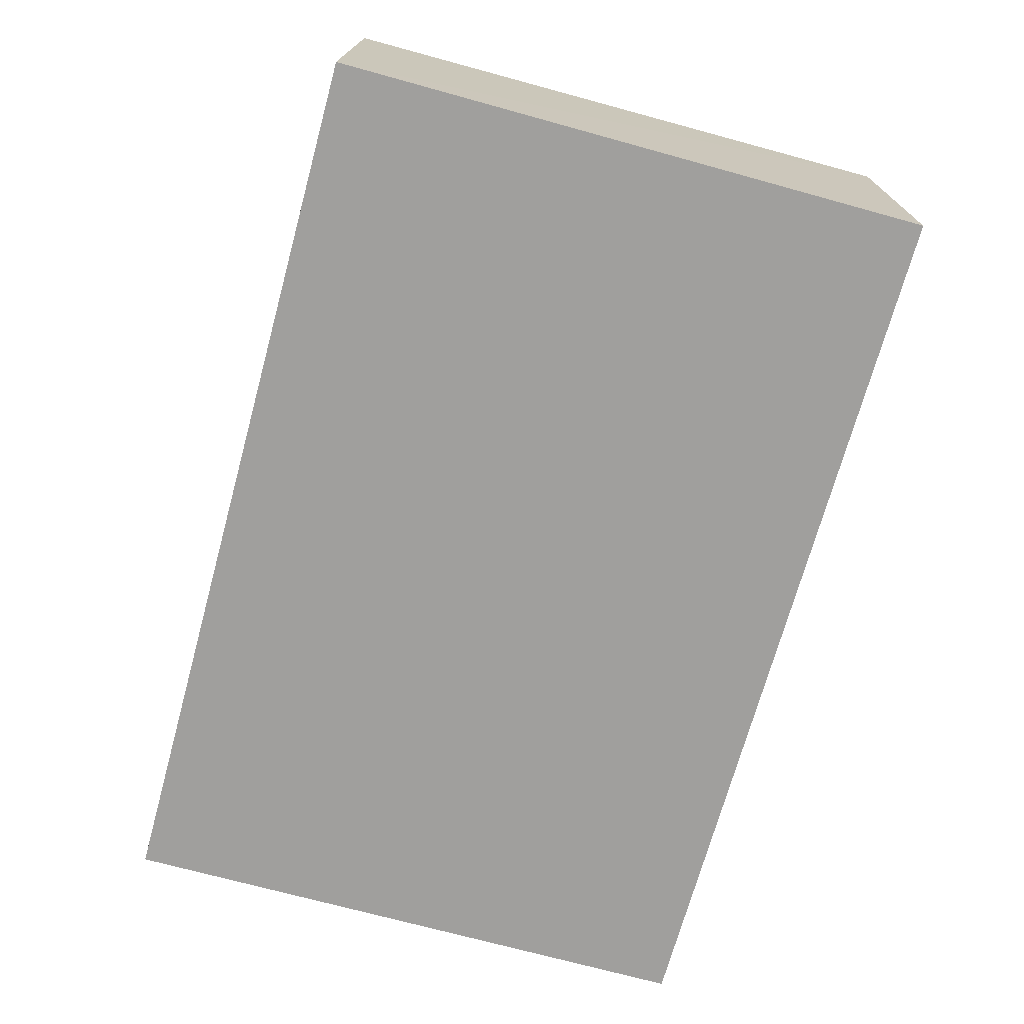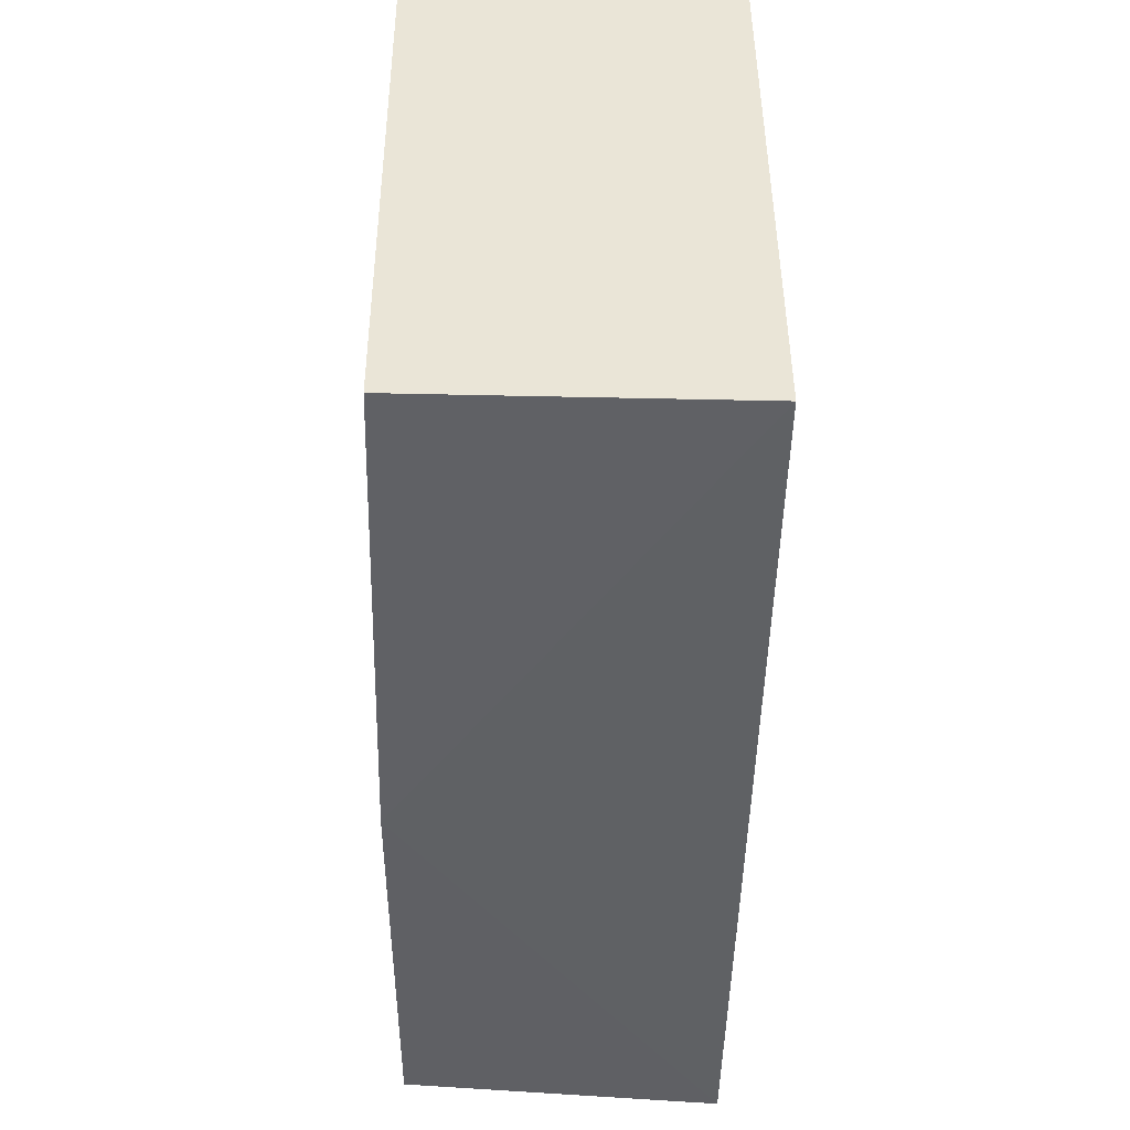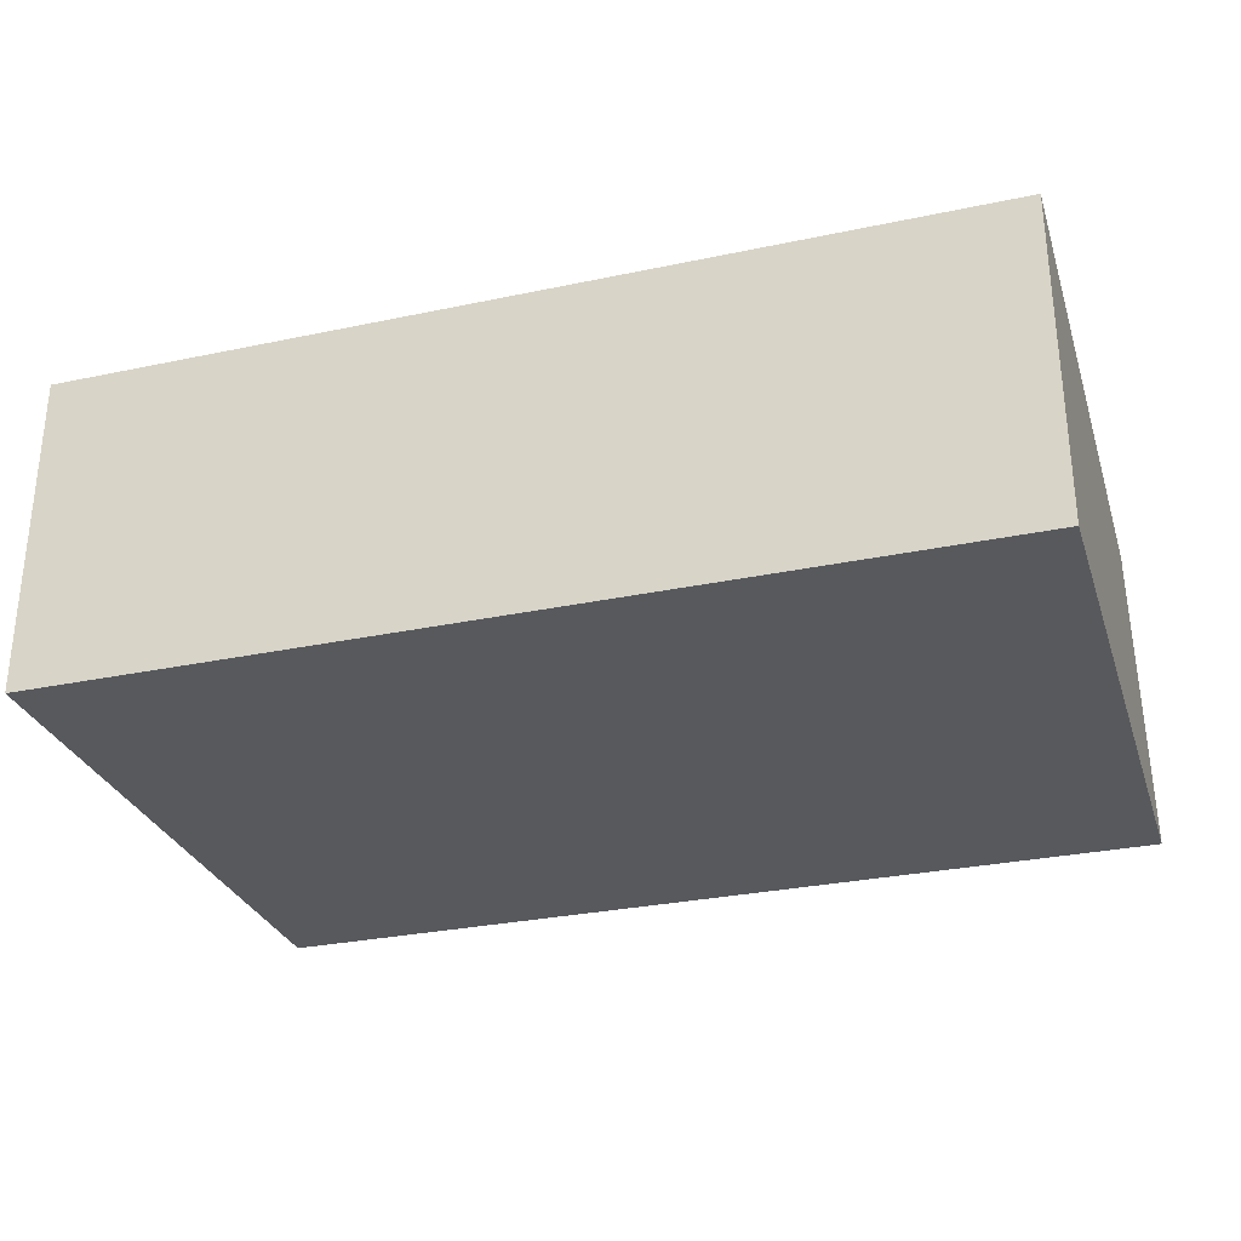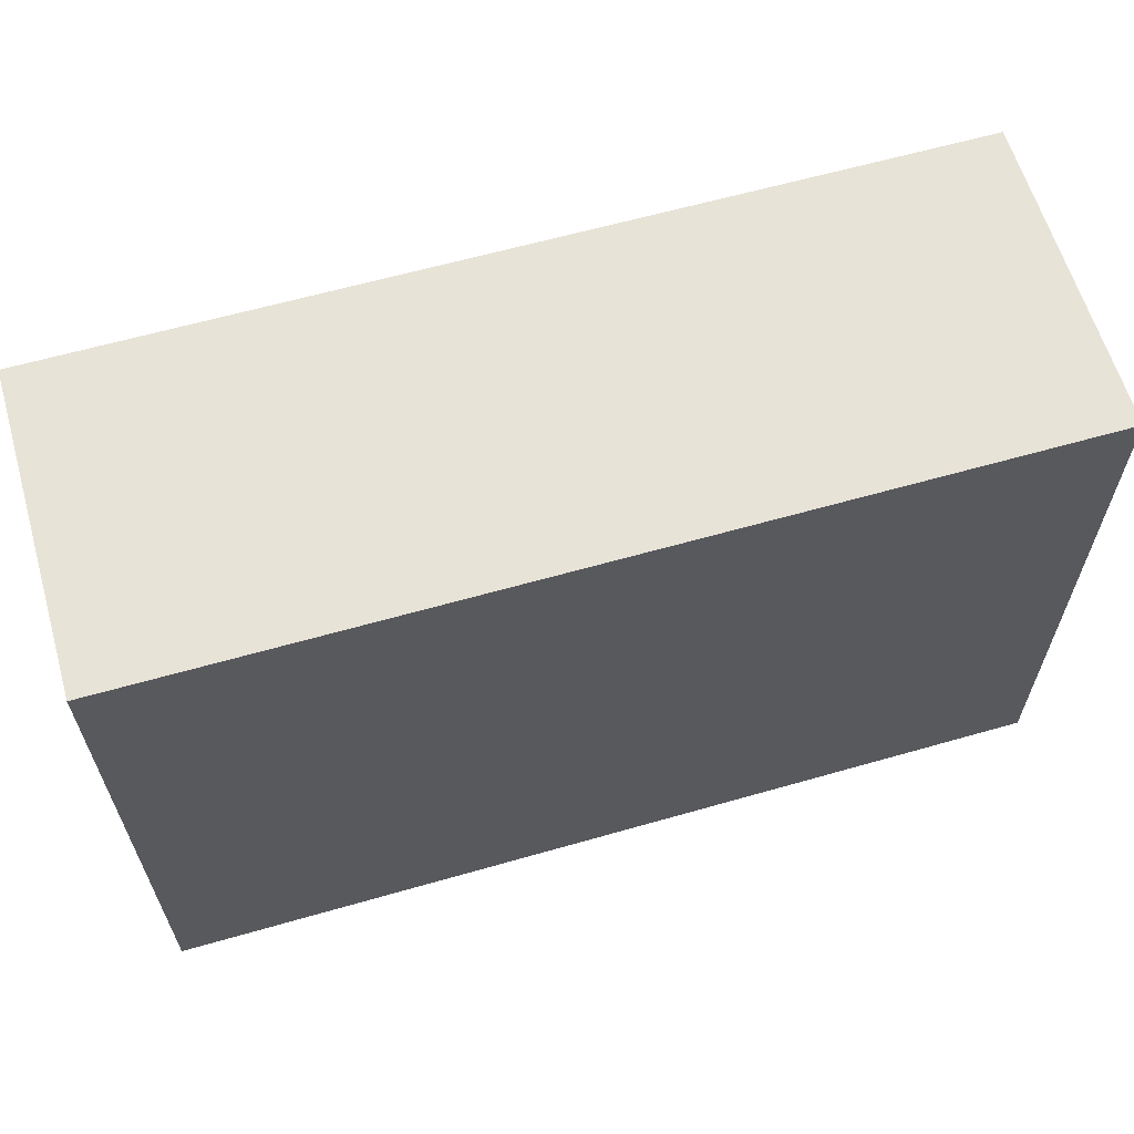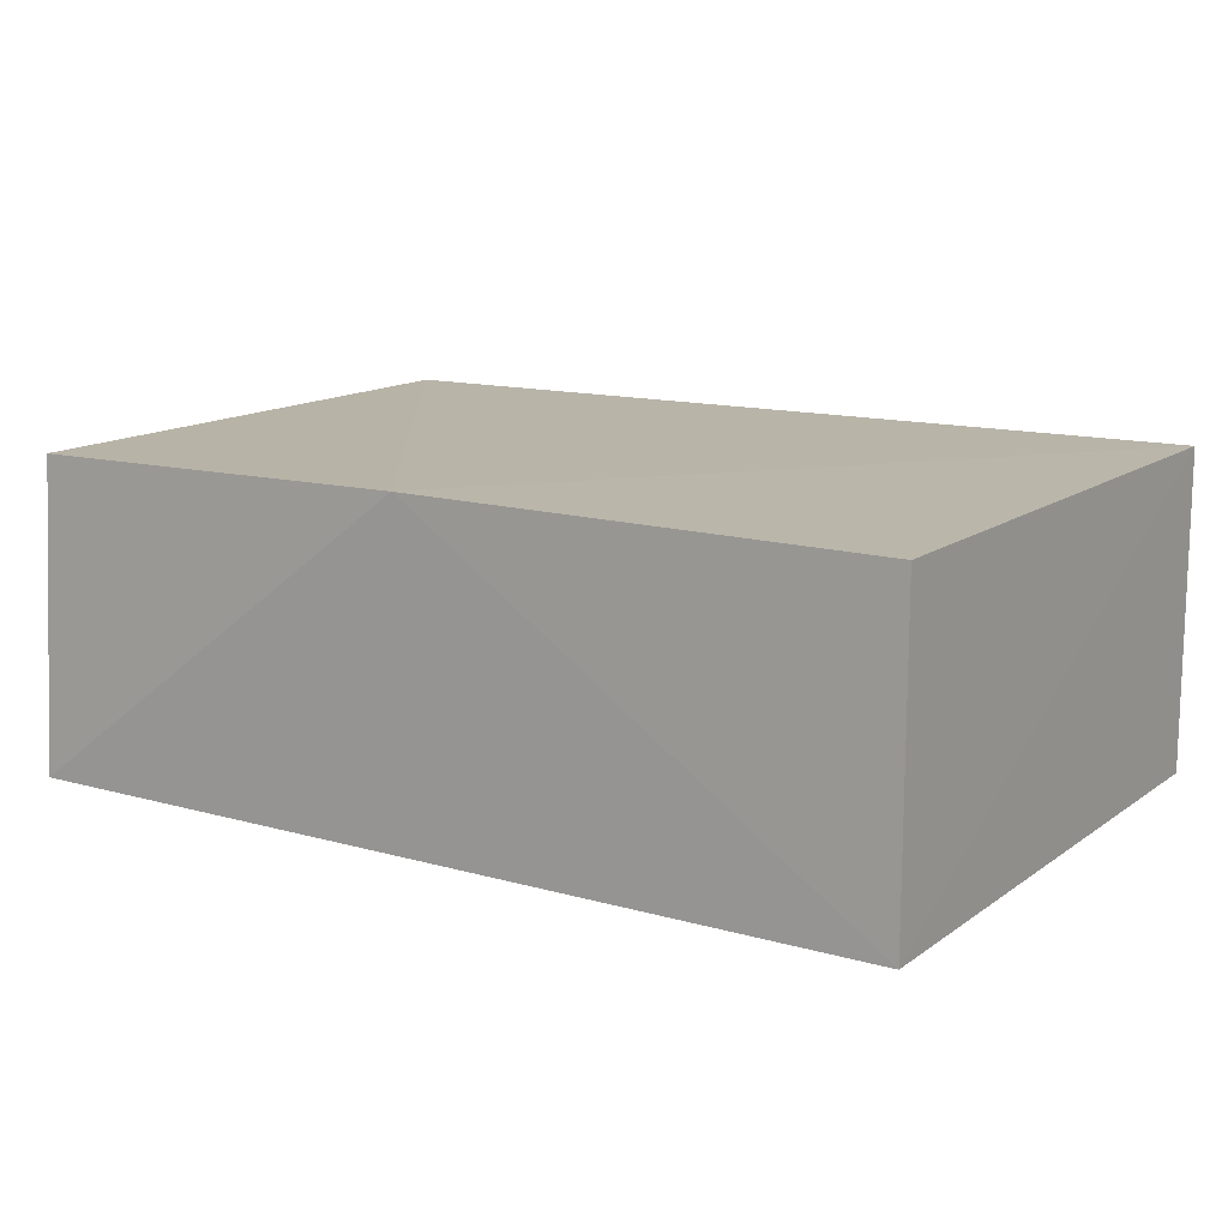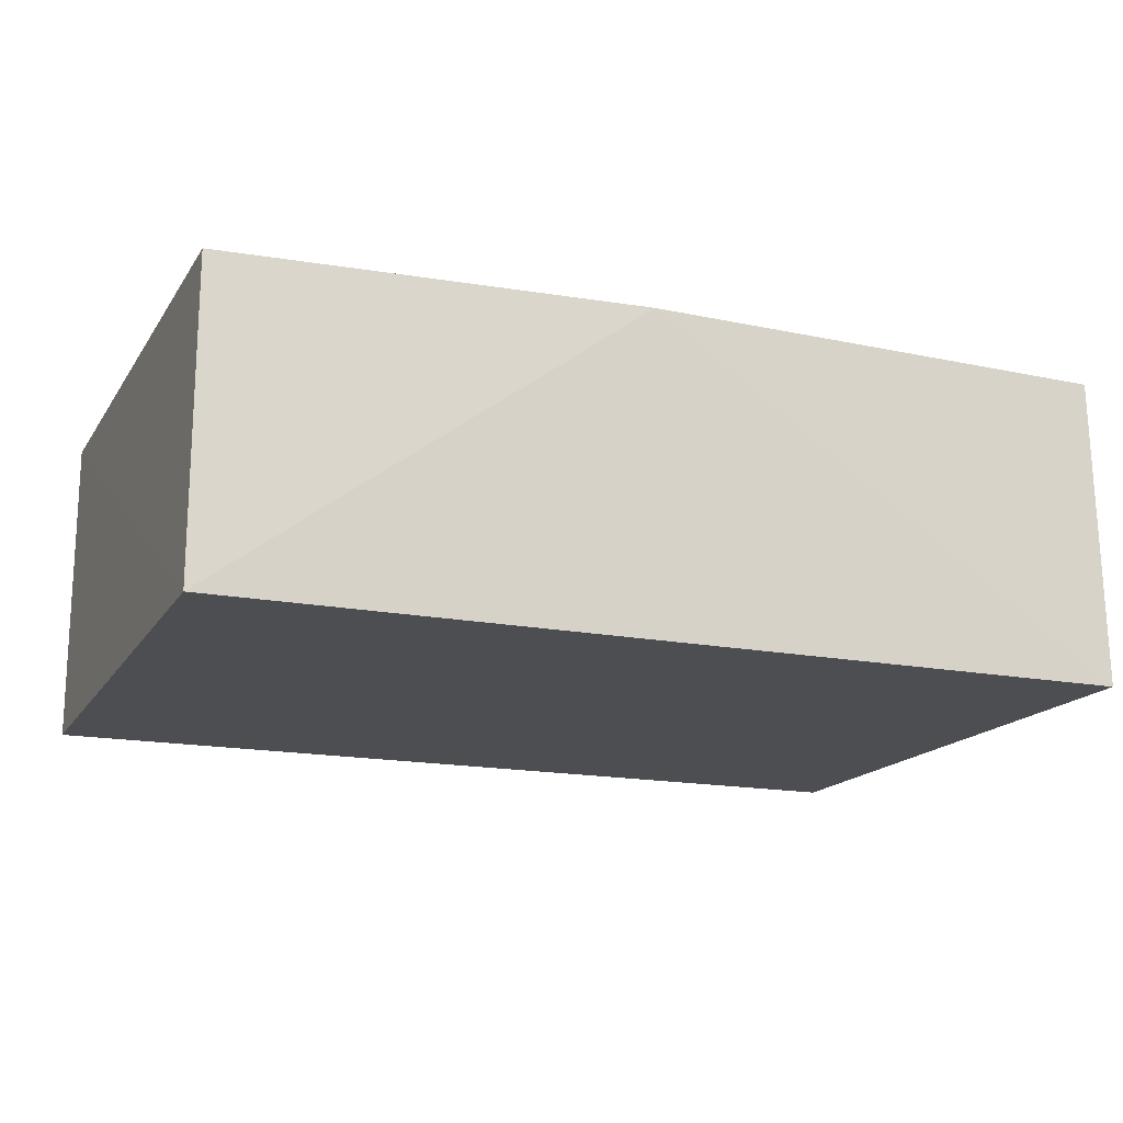
<metadata>
{"format":"obj","ext":"obj","renderer":"f3d","projection":"perspective","resolution":1024,"background":"white","views":[{"elev":-71.4,"azim":-105.4,"up":"+Y"},{"elev":-46.6,"azim":-91.0,"up":"+Z"},{"elev":-29.7,"azim":17.2,"up":"+Y"},{"elev":62.0,"azim":-16.2,"up":"+Z"},{"elev":13.0,"azim":-147.0,"up":"+Y"},{"elev":-16.7,"azim":158.1,"up":"+Y"}]}
</metadata>
<code>
v 0.2652 0.1847 -0.1345
v 0.2651 0.1846 -0.3062
v 0.2652 0.2756 -0.1345
v 0.007576 0.2756 -0.1345
v 0.007576 0.1847 -0.1345
v 0.1439 0.2755 -0.3059
v 0.264 0.2736 -0.3015
v 0.007618 0.1846 -0.3066
v 0.008239 0.274 -0.305
f 1 2 3
f 1 3 4
f 5 1 4
f 6 4 3
f 7 6 3
f 7 3 2
f 7 2 6
f 8 5 4
f 8 6 2
f 8 2 1
f 8 1 5
f 9 8 4
f 9 4 6
f 9 6 8

</code>
